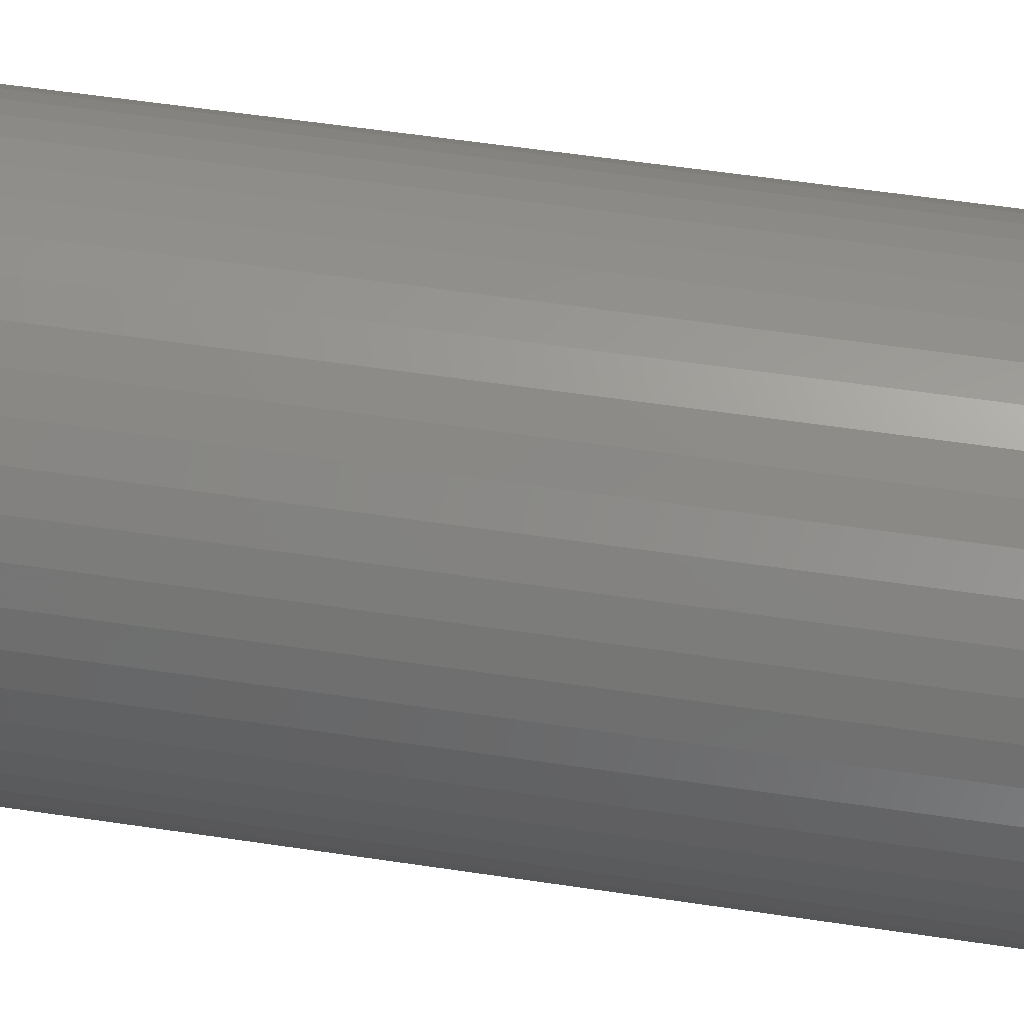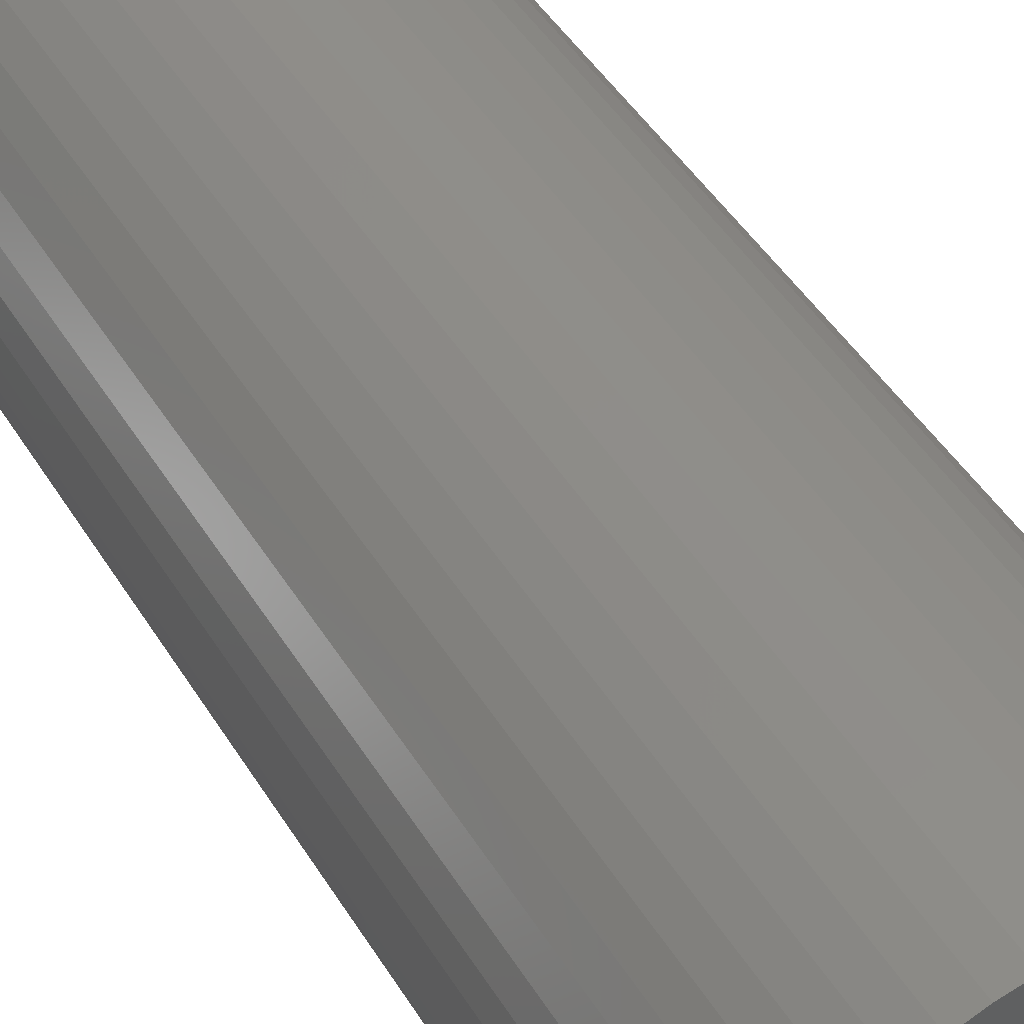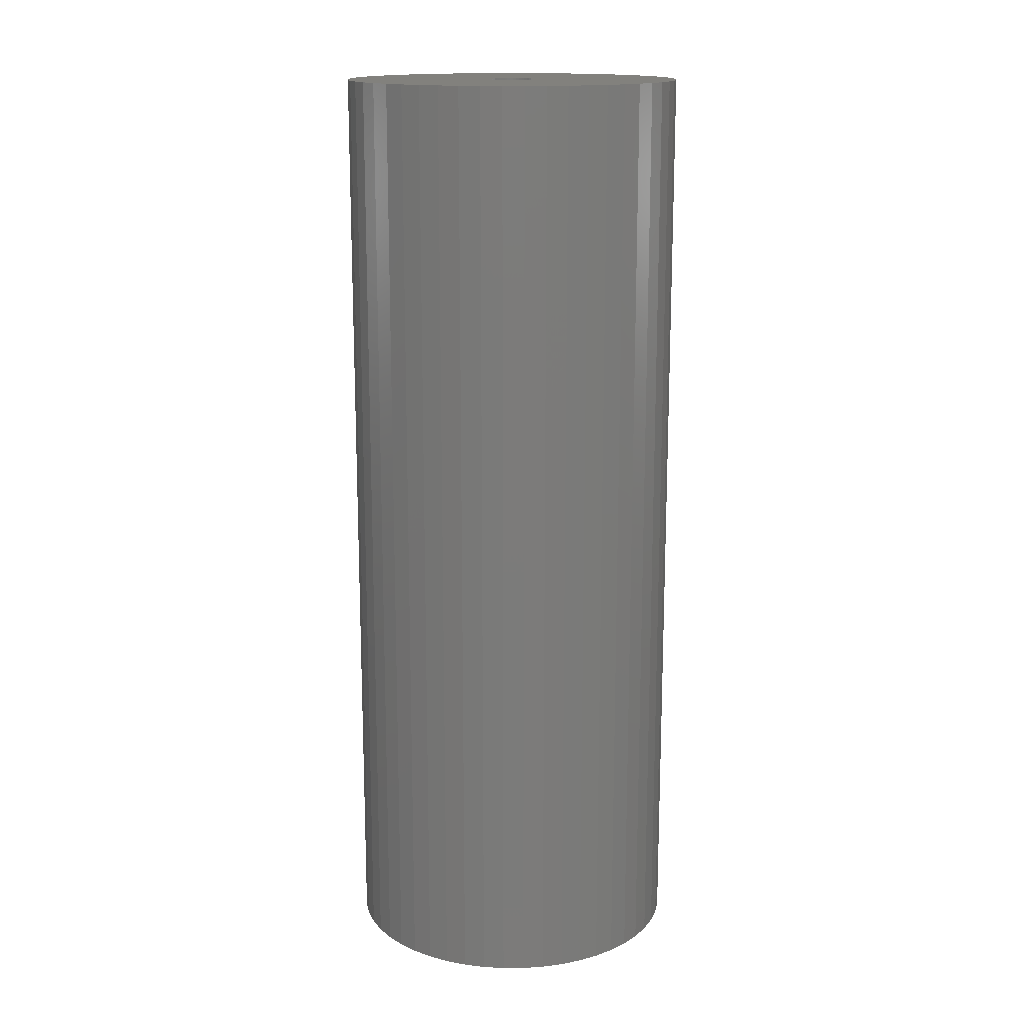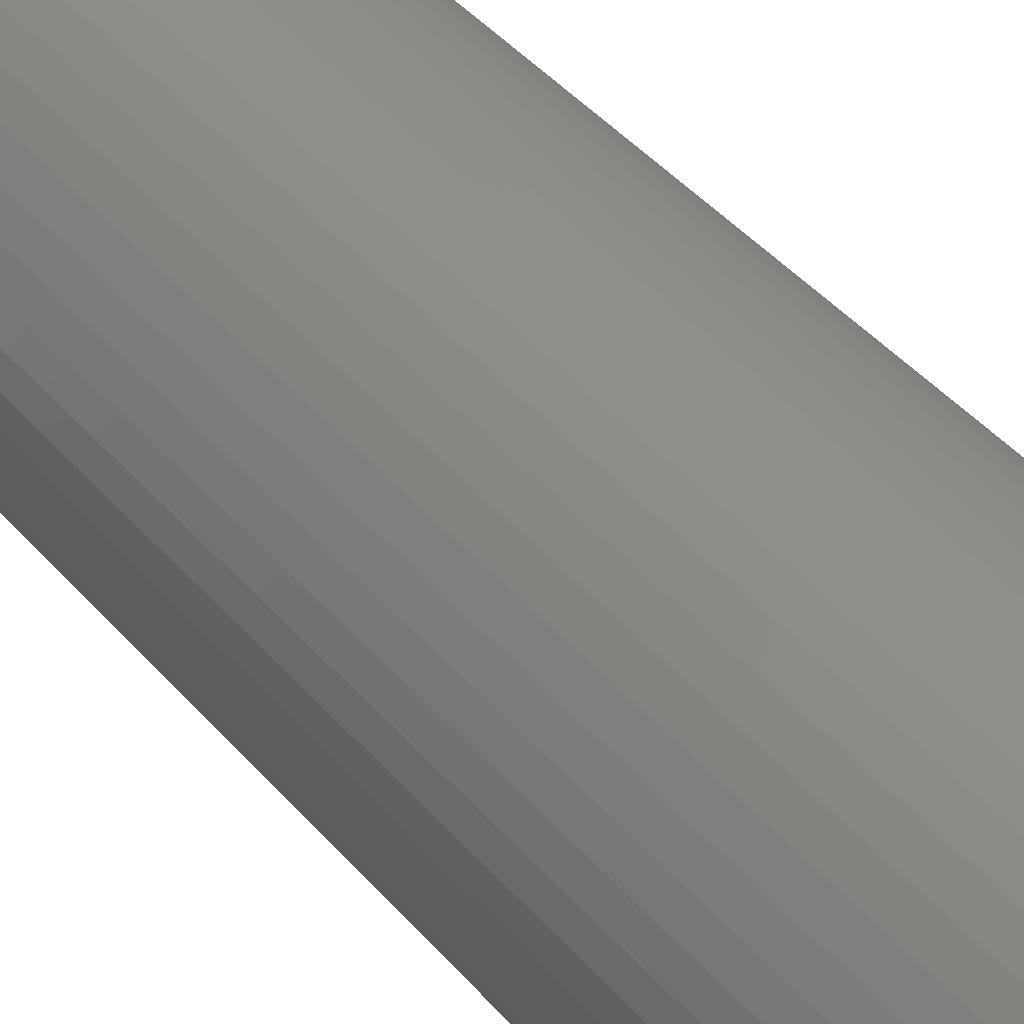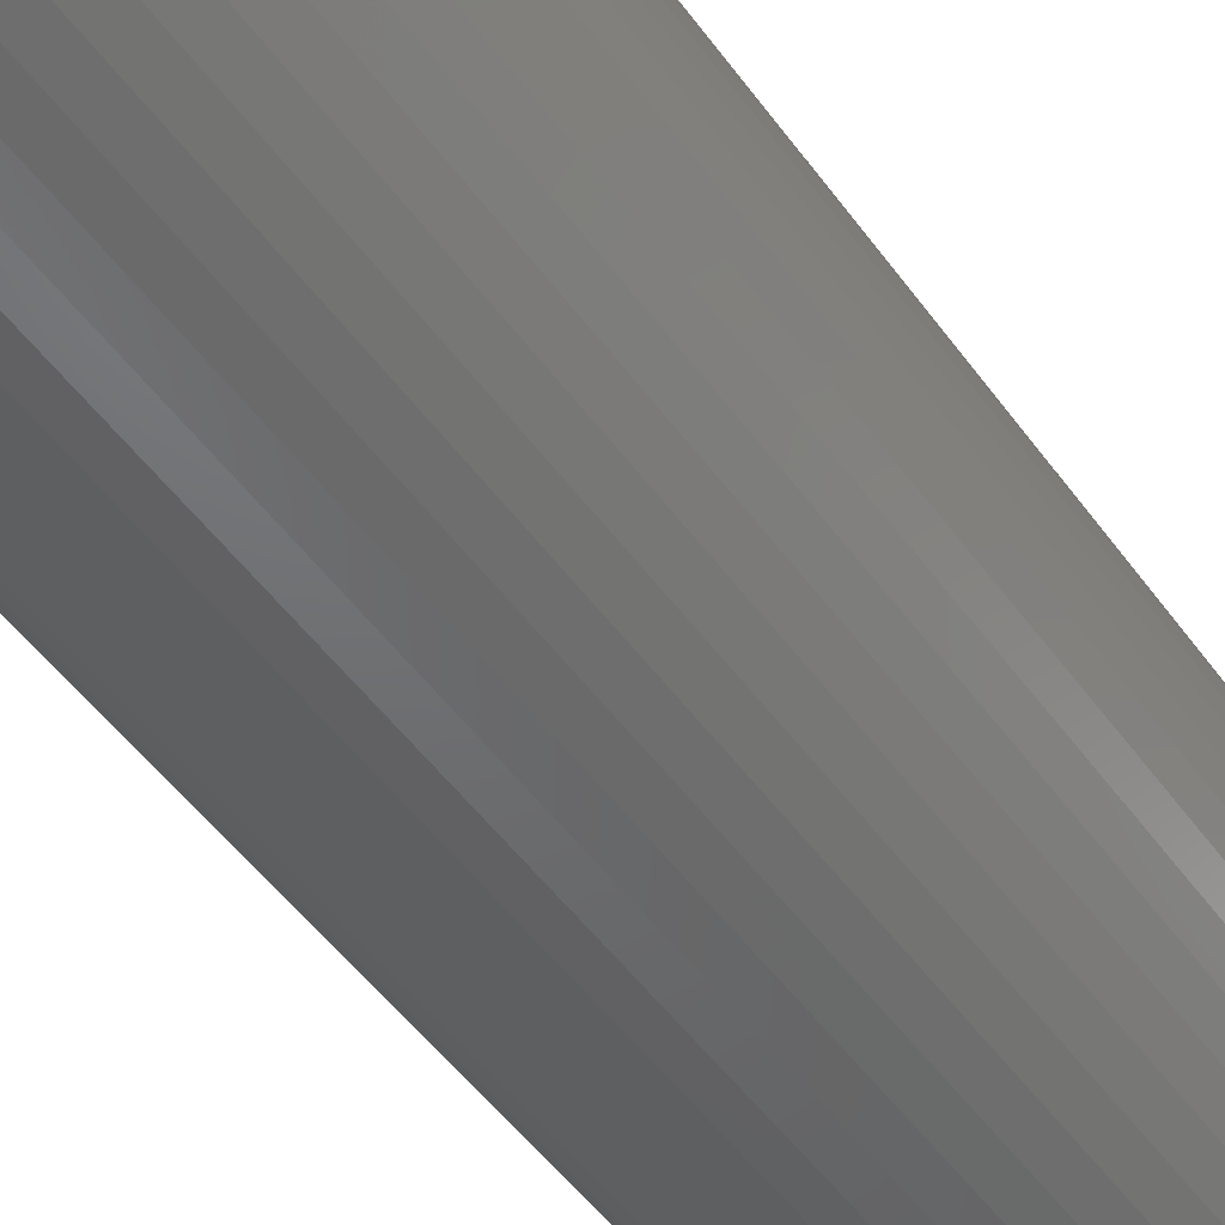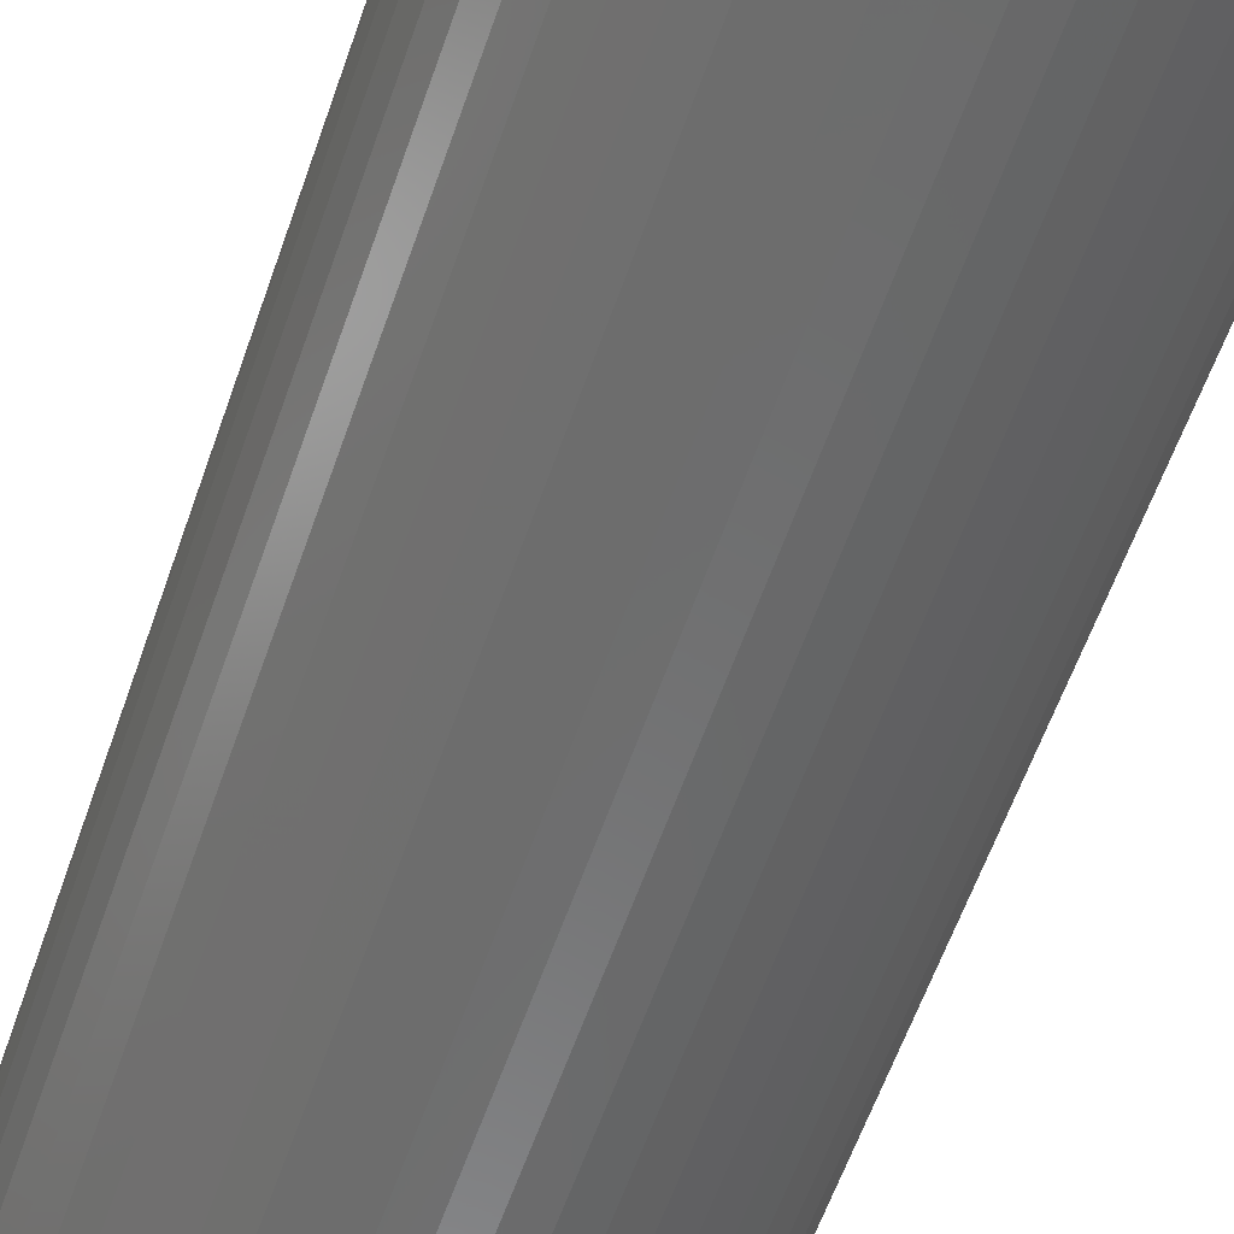
<metadata>
{"format":"stl","ext":"stl","renderer":"f3d","projection":"perspective","resolution":1024,"background":"white","views":[{"elev":53.0,"azim":99.3,"up":"+Y"},{"elev":43.6,"azim":-28.8,"up":"+Y"},{"elev":15.5,"azim":-94.1,"up":"+Z"},{"elev":45.8,"azim":-38.6,"up":"+Y"},{"elev":-48.6,"azim":-146.1,"up":"+Y"},{"elev":-57.7,"azim":161.3,"up":"+Y"}]}
</metadata>
<code>
# stl→obj: 200 verts, 400 faces
v 17.5 0 48
v 17.36 2.193 -48
v 17.36 2.193 48
v 17.5 0 -48
v -17.5 0 -48
v -17.36 2.193 48
v -17.36 2.193 -48
v -17.5 0 48
v 1.099 17.47 -48
v -1.099 17.47 48
v 1.099 17.47 48
v -1.099 17.47 -48
v -1.099 -17.47 -48
v 1.099 -17.47 48
v -1.099 -17.47 48
v 1.099 -17.47 -48
v 12.76 11.98 -48
v 11.15 13.48 48
v 12.76 11.98 48
v 11.15 13.48 -48
v -11.15 13.48 -48
v -12.76 11.98 48
v -11.15 13.48 48
v -12.76 11.98 -48
v -5.408 16.64 -48
v -7.451 15.83 48
v -5.408 16.64 48
v -7.451 15.83 -48
v 16.27 6.442 48
v 15.34 8.431 -48
v 15.34 8.431 48
v 16.27 6.442 -48
v 16.95 4.352 -48
v 16.95 4.352 48
v 7.451 15.83 -48
v 5.408 16.64 48
v 7.451 15.83 48
v 5.408 16.64 -48
v 9.377 14.78 -48
v 9.377 14.78 48
v -16.27 6.442 -48
v -15.34 8.431 48
v -15.34 8.431 -48
v -16.27 6.442 48
v -16.95 4.352 -48
v -16.95 4.352 48
v -3.279 17.19 -48
v -3.279 17.19 48
v 14.16 10.29 48
v 14.16 10.29 -48
v 3.279 17.19 48
v 3.279 17.19 -48
v -14.16 10.29 48
v -14.16 10.29 -48
v 2.5 0 48
v 2.48 0.3133 48
v 17.36 -2.193 48
v 2.421 0.6217 48
v 2.48 -0.3133 48
v 2.324 0.9203 48
v 16.95 -4.352 48
v 2.191 1.204 48
v 2.421 -0.6217 48
v 2.023 1.469 48
v 16.27 -6.442 48
v 1.822 1.711 48
v 2.324 -0.9203 48
v 1.594 1.926 48
v 15.34 -8.431 48
v 1.34 2.111 48
v 2.191 -1.204 48
v 1.064 2.262 48
v 14.16 -10.29 48
v 0.7725 2.378 48
v 2.023 -1.469 48
v 12.76 -11.98 48
v 0.4685 2.456 48
v 0.157 2.495 48
v -0.157 2.495 48
v -0.4685 2.456 48
v -0.7725 2.378 48
v -1.064 2.262 48
v -1.34 2.111 48
v -9.377 14.78 48
v -1.594 1.926 48
v -1.822 1.711 48
v -2.023 1.469 48
v 1.822 -1.711 48
v 11.15 -13.48 48
v 1.594 -1.926 48
v 9.377 -14.78 48
v 1.34 -2.111 48
v 7.451 -15.83 48
v 1.064 -2.262 48
v 5.408 -16.64 48
v 0.7725 -2.378 48
v 3.279 -17.19 48
v 0.4685 -2.456 48
v 0.157 -2.495 48
v -0.157 -2.495 48
v -0.4685 -2.456 48
v -3.279 -17.19 48
v -0.7725 -2.378 48
v -5.408 -16.64 48
v -1.064 -2.262 48
v -7.451 -15.83 48
v -1.34 -2.111 48
v -9.377 -14.78 48
v -1.594 -1.926 48
v -11.15 -13.48 48
v -1.822 -1.711 48
v -12.76 -11.98 48
v -2.023 -1.469 48
v -14.16 -10.29 48
v -2.191 -1.204 48
v -15.34 -8.431 48
v -2.324 -0.9203 48
v -16.27 -6.442 48
v -2.421 -0.6217 48
v -16.95 -4.352 48
v -2.48 -0.3133 48
v -17.36 -2.193 48
v -2.5 0 48
v -2.191 1.204 48
v -2.324 0.9203 48
v -2.421 0.6217 48
v -2.48 0.3133 48
v -9.377 14.78 -48
v 17.36 -2.193 -48
v 16.95 -4.352 -48
v -12.76 -11.98 -48
v -11.15 -13.48 -48
v -15.34 -8.431 -48
v -16.27 -6.442 -48
v -14.16 -10.29 -48
v 2.5 0 -48
v 2.48 -0.3133 -48
v 2.421 -0.6217 -48
v 16.27 -6.442 -48
v 2.48 0.3133 -48
v 2.324 -0.9203 -48
v 15.34 -8.431 -48
v 2.191 -1.204 -48
v 14.16 -10.29 -48
v 2.421 0.6217 -48
v 2.023 -1.469 -48
v 12.76 -11.98 -48
v 1.822 -1.711 -48
v 11.15 -13.48 -48
v 2.324 0.9203 -48
v 1.594 -1.926 -48
v 9.377 -14.78 -48
v 1.34 -2.111 -48
v 7.451 -15.83 -48
v 2.191 1.204 -48
v 1.064 -2.262 -48
v 5.408 -16.64 -48
v 0.7725 -2.378 -48
v 3.279 -17.19 -48
v 2.023 1.469 -48
v 0.4685 -2.456 -48
v 0.157 -2.495 -48
v -0.157 -2.495 -48
v -0.4685 -2.456 -48
v -3.279 -17.19 -48
v -0.7725 -2.378 -48
v -5.408 -16.64 -48
v -1.064 -2.262 -48
v -7.451 -15.83 -48
v -1.34 -2.111 -48
v -9.377 -14.78 -48
v -1.594 -1.926 -48
v -1.822 -1.711 -48
v -2.023 -1.469 -48
v 1.822 1.711 -48
v 1.594 1.926 -48
v 1.34 2.111 -48
v 1.064 2.262 -48
v 0.7725 2.378 -48
v 0.4685 2.456 -48
v 0.157 2.495 -48
v -0.157 2.495 -48
v -0.4685 2.456 -48
v -0.7725 2.378 -48
v -1.064 2.262 -48
v -1.34 2.111 -48
v -1.594 1.926 -48
v -1.822 1.711 -48
v -2.023 1.469 -48
v -2.191 1.204 -48
v -2.324 0.9203 -48
v -2.421 0.6217 -48
v -2.48 0.3133 -48
v -2.5 0 -48
v -2.191 -1.204 -48
v -2.324 -0.9203 -48
v -2.421 -0.6217 -48
v -16.95 -4.352 -48
v -2.48 -0.3133 -48
v -17.36 -2.193 -48
f 1 2 3
f 2 1 4
f 5 6 7
f 6 5 8
f 9 10 11
f 10 9 12
f 13 14 15
f 14 13 16
f 17 18 19
f 18 17 20
f 21 22 23
f 22 21 24
f 25 26 27
f 26 25 28
f 29 30 31
f 30 29 32
f 3 33 34
f 33 3 2
f 35 36 37
f 36 35 38
f 39 37 40
f 37 39 35
f 41 42 43
f 42 41 44
f 45 44 41
f 44 45 46
f 47 27 48
f 27 47 25
f 34 32 29
f 32 34 33
f 49 17 19
f 17 49 50
f 31 50 49
f 50 31 30
f 38 51 36
f 51 38 52
f 52 11 51
f 11 52 9
f 20 40 18
f 40 20 39
f 43 53 54
f 53 43 42
f 54 22 24
f 22 54 53
f 7 46 45
f 46 7 6
f 55 1 3
f 56 3 34
f 1 55 57
f 58 34 29
f 59 57 55
f 60 29 31
f 57 59 61
f 62 31 49
f 63 61 59
f 64 49 19
f 61 63 65
f 66 19 18
f 67 65 63
f 68 18 40
f 65 67 69
f 70 40 37
f 71 69 67
f 72 37 36
f 69 71 73
f 74 36 51
f 75 73 71
f 73 75 76
f 3 56 55
f 34 58 56
f 29 60 58
f 31 62 60
f 49 64 62
f 19 66 64
f 18 68 66
f 40 70 68
f 77 51 11
f 37 72 70
f 36 74 72
f 51 77 74
f 11 78 77
f 11 79 78
f 10 79 11
f 79 10 80
f 48 80 10
f 80 48 81
f 27 81 48
f 81 27 82
f 26 82 27
f 82 26 83
f 84 83 26
f 83 84 85
f 23 85 84
f 85 23 86
f 86 22 87
f 22 86 23
f 88 76 75
f 76 88 89
f 90 89 88
f 89 90 91
f 92 91 90
f 91 92 93
f 94 93 92
f 93 94 95
f 96 95 94
f 95 96 97
f 98 97 96
f 97 98 14
f 99 14 98
f 100 14 99
f 15 100 101
f 102 101 103
f 104 103 105
f 100 15 14
f 106 105 107
f 108 107 109
f 110 109 111
f 112 111 113
f 114 113 115
f 116 115 117
f 118 117 119
f 120 119 121
f 101 102 15
f 122 121 123
f 53 87 22
f 87 53 124
f 103 104 102
f 42 124 53
f 105 106 104
f 124 42 125
f 107 108 106
f 44 125 42
f 109 110 108
f 125 44 126
f 111 112 110
f 46 126 44
f 113 114 112
f 126 46 127
f 115 116 114
f 6 127 46
f 117 118 116
f 127 6 123
f 119 120 118
f 8 123 6
f 121 122 120
f 123 8 122
f 28 84 26
f 84 28 128
f 128 23 84
f 23 128 21
f 12 48 10
f 48 12 47
f 57 4 1
f 4 57 129
f 61 129 57
f 129 61 130
f 131 110 112
f 110 131 132
f 133 118 134
f 118 133 116
f 135 116 133
f 116 135 114
f 136 4 129
f 137 129 130
f 4 136 2
f 138 130 139
f 140 2 136
f 141 139 142
f 2 140 33
f 143 142 144
f 145 33 140
f 146 144 147
f 33 145 32
f 148 147 149
f 150 32 145
f 151 149 152
f 32 150 30
f 153 152 154
f 155 30 150
f 156 154 157
f 30 155 50
f 158 157 159
f 160 50 155
f 50 160 17
f 129 137 136
f 130 138 137
f 139 141 138
f 142 143 141
f 144 146 143
f 147 148 146
f 149 151 148
f 152 153 151
f 161 159 16
f 154 156 153
f 157 158 156
f 159 161 158
f 16 162 161
f 16 163 162
f 13 163 16
f 163 13 164
f 165 164 13
f 164 165 166
f 167 166 165
f 166 167 168
f 169 168 167
f 168 169 170
f 171 170 169
f 170 171 172
f 132 172 171
f 172 132 173
f 173 131 174
f 131 173 132
f 175 17 160
f 17 175 20
f 176 20 175
f 20 176 39
f 177 39 176
f 39 177 35
f 178 35 177
f 35 178 38
f 179 38 178
f 38 179 52
f 180 52 179
f 52 180 9
f 181 9 180
f 182 9 181
f 12 182 183
f 47 183 184
f 25 184 185
f 182 12 9
f 28 185 186
f 128 186 187
f 21 187 188
f 24 188 189
f 54 189 190
f 43 190 191
f 41 191 192
f 45 192 193
f 183 47 12
f 7 193 194
f 135 174 131
f 174 135 195
f 184 25 47
f 133 195 135
f 185 28 25
f 195 133 196
f 186 128 28
f 134 196 133
f 187 21 128
f 196 134 197
f 188 24 21
f 198 197 134
f 189 54 24
f 197 198 199
f 190 43 54
f 200 199 198
f 191 41 43
f 199 200 194
f 192 45 41
f 5 194 200
f 193 7 45
f 194 5 7
f 154 91 93
f 91 154 152
f 69 139 65
f 139 69 142
f 131 114 135
f 114 131 112
f 134 120 198
f 120 134 118
f 149 76 89
f 76 149 147
f 157 93 95
f 93 157 154
f 159 95 97
f 95 159 157
f 16 97 14
f 97 16 159
f 73 142 69
f 142 73 144
f 76 144 73
f 144 76 147
f 65 130 61
f 130 65 139
f 165 15 102
f 15 165 13
f 167 102 104
f 102 167 165
f 198 122 200
f 122 198 120
f 200 8 5
f 8 200 122
f 152 89 91
f 89 152 149
f 169 104 106
f 104 169 167
f 171 106 108
f 106 171 169
f 132 108 110
f 108 132 171
f 136 56 140
f 56 136 55
f 123 193 127
f 193 123 194
f 182 78 79
f 78 182 181
f 162 100 99
f 100 162 163
f 176 66 68
f 66 176 175
f 188 85 86
f 85 188 187
f 185 81 82
f 81 185 184
f 150 62 155
f 62 150 60
f 179 72 74
f 72 179 178
f 180 74 77
f 74 180 179
f 178 70 72
f 70 178 177
f 125 190 124
f 190 125 191
f 183 79 80
f 79 183 182
f 138 59 137
f 59 138 63
f 161 99 98
f 99 161 162
f 145 60 150
f 60 145 58
f 140 58 145
f 58 140 56
f 160 66 175
f 66 160 64
f 155 64 160
f 64 155 62
f 181 77 78
f 77 181 180
f 177 68 70
f 68 177 176
f 124 189 87
f 189 124 190
f 87 188 86
f 188 87 189
f 126 191 125
f 191 126 192
f 127 192 126
f 192 127 193
f 186 82 83
f 82 186 185
f 187 83 85
f 83 187 186
f 184 80 81
f 80 184 183
f 137 55 136
f 55 137 59
f 143 67 141
f 67 143 71
f 115 196 117
f 196 115 195
f 113 195 115
f 195 113 174
f 121 194 123
f 194 121 199
f 153 94 92
f 94 153 156
f 141 63 138
f 63 141 67
f 148 75 146
f 75 148 88
f 111 174 113
f 174 111 173
f 119 199 121
f 199 119 197
f 117 197 119
f 197 117 196
f 148 90 88
f 90 148 151
f 156 96 94
f 96 156 158
f 158 98 96
f 98 158 161
f 146 71 143
f 71 146 75
f 163 101 100
f 101 163 164
f 166 105 103
f 105 166 168
f 164 103 101
f 103 164 166
f 151 92 90
f 92 151 153
f 168 107 105
f 107 168 170
f 170 109 107
f 109 170 172
f 172 111 109
f 111 172 173

</code>
